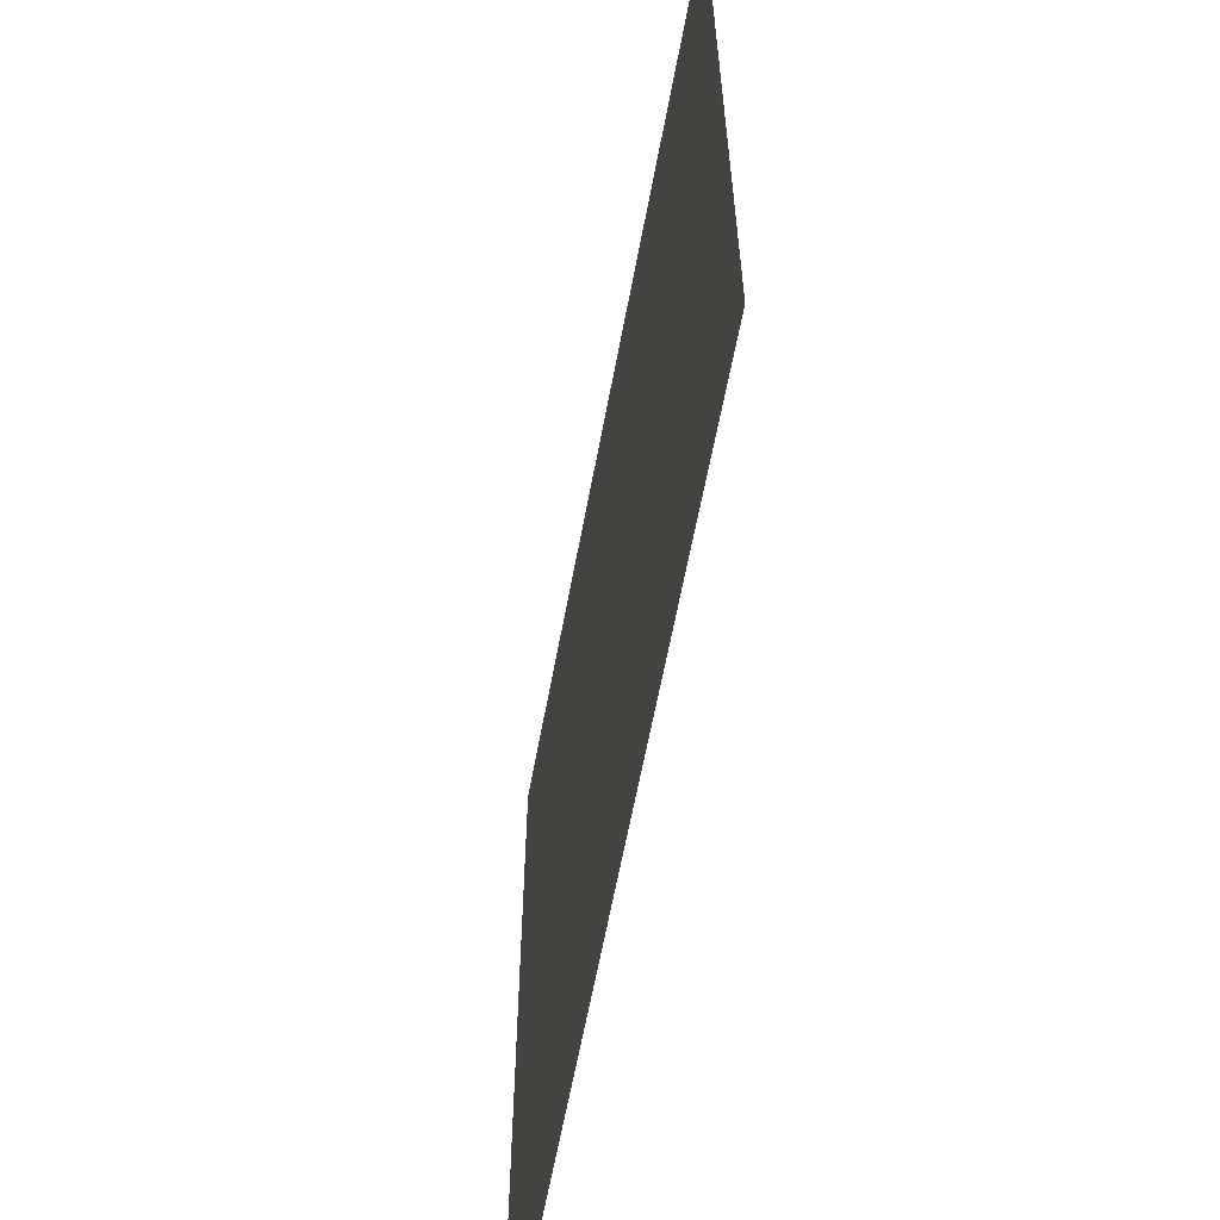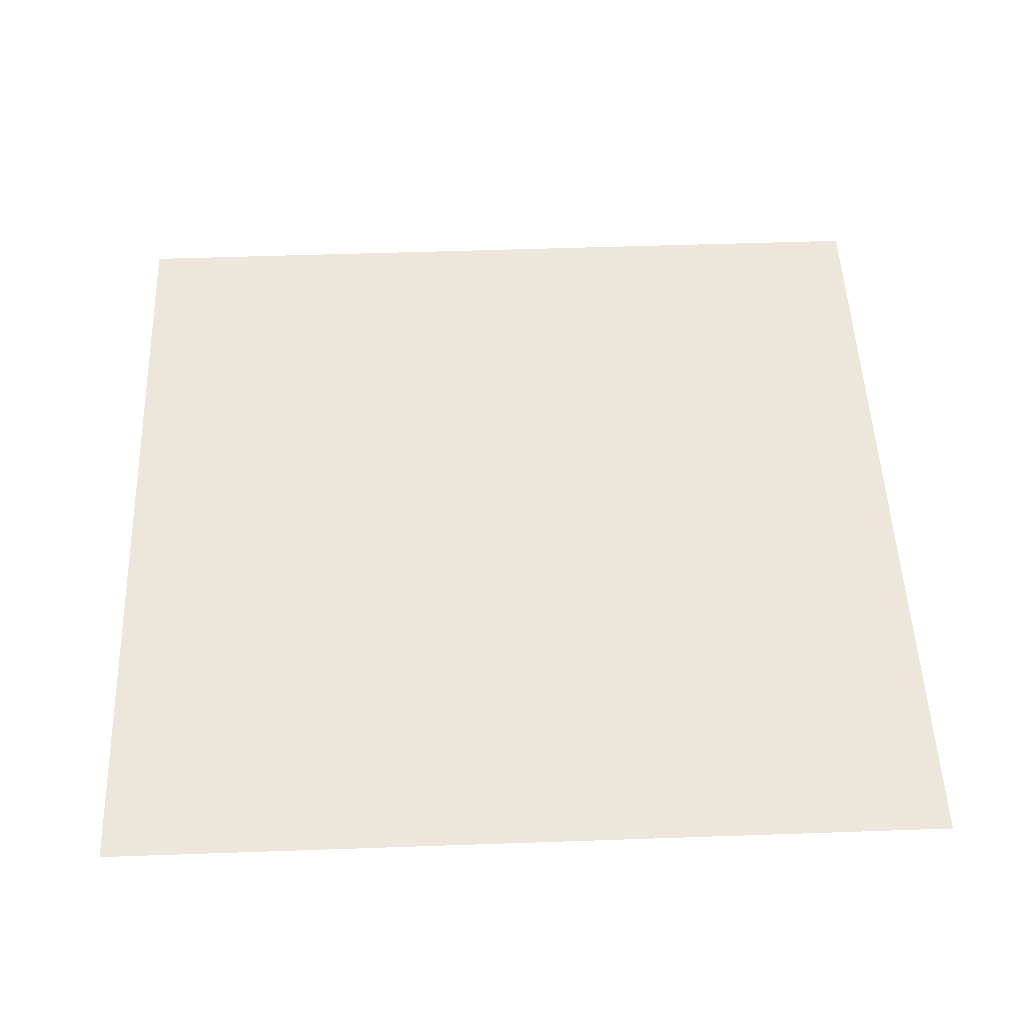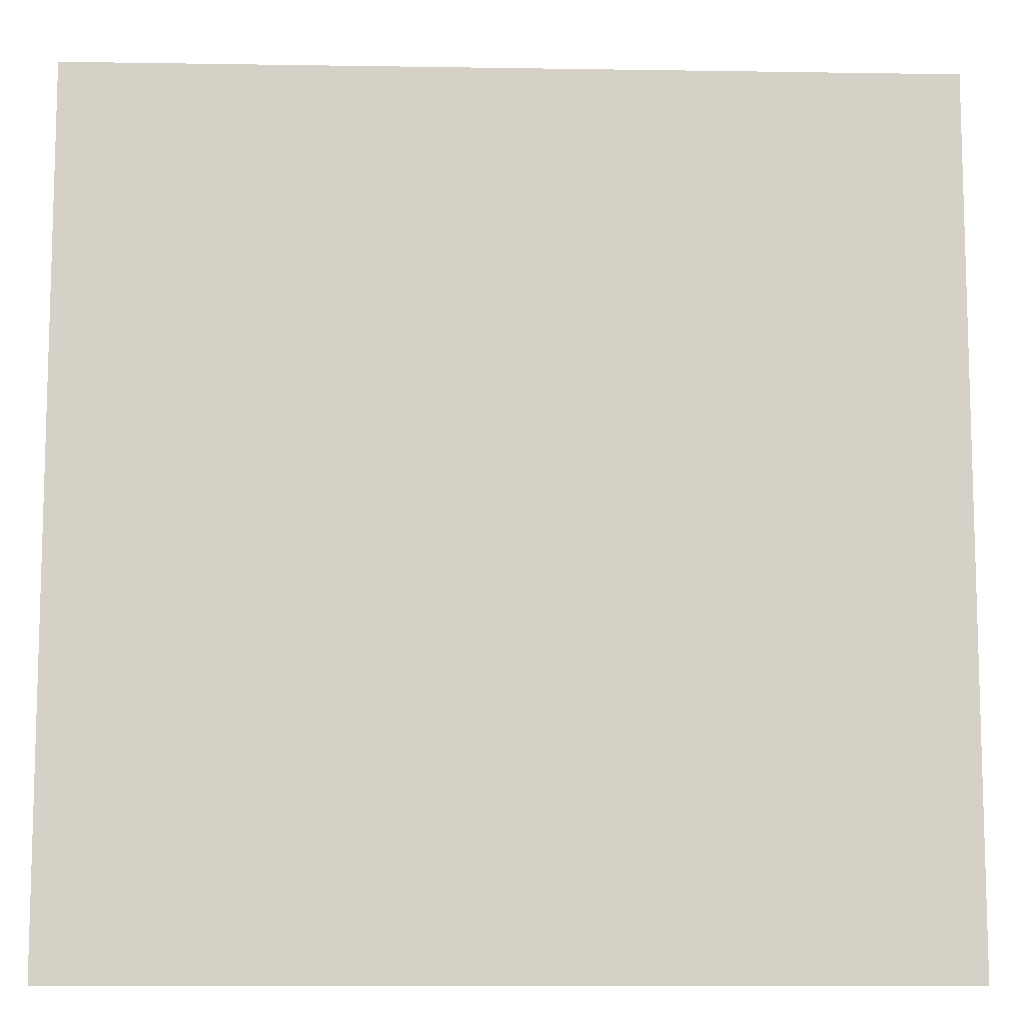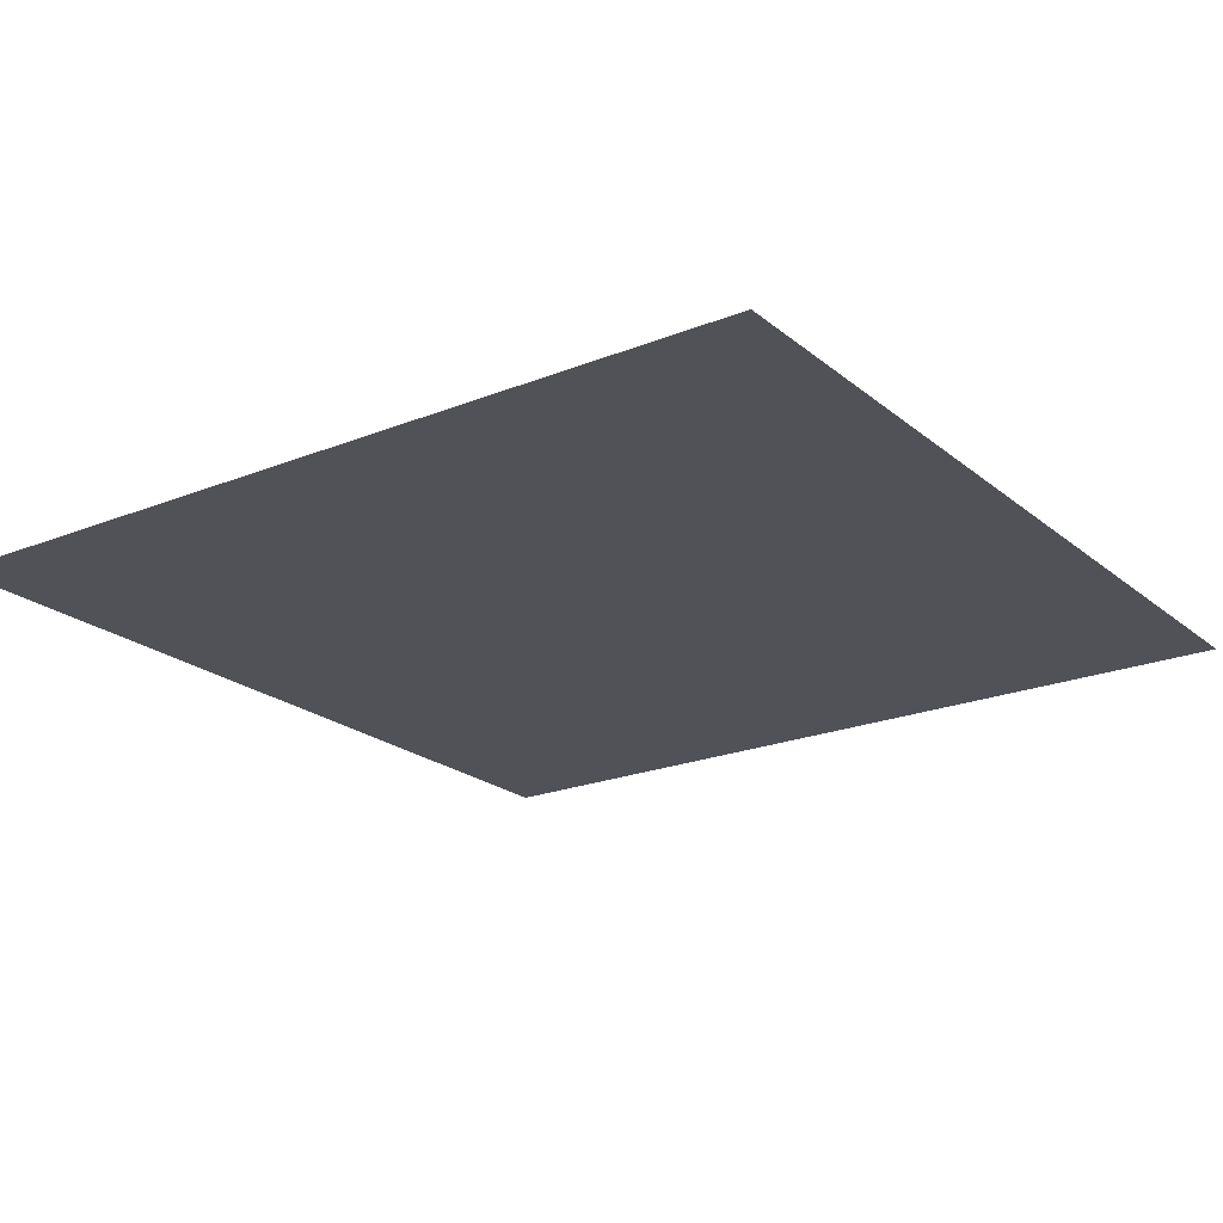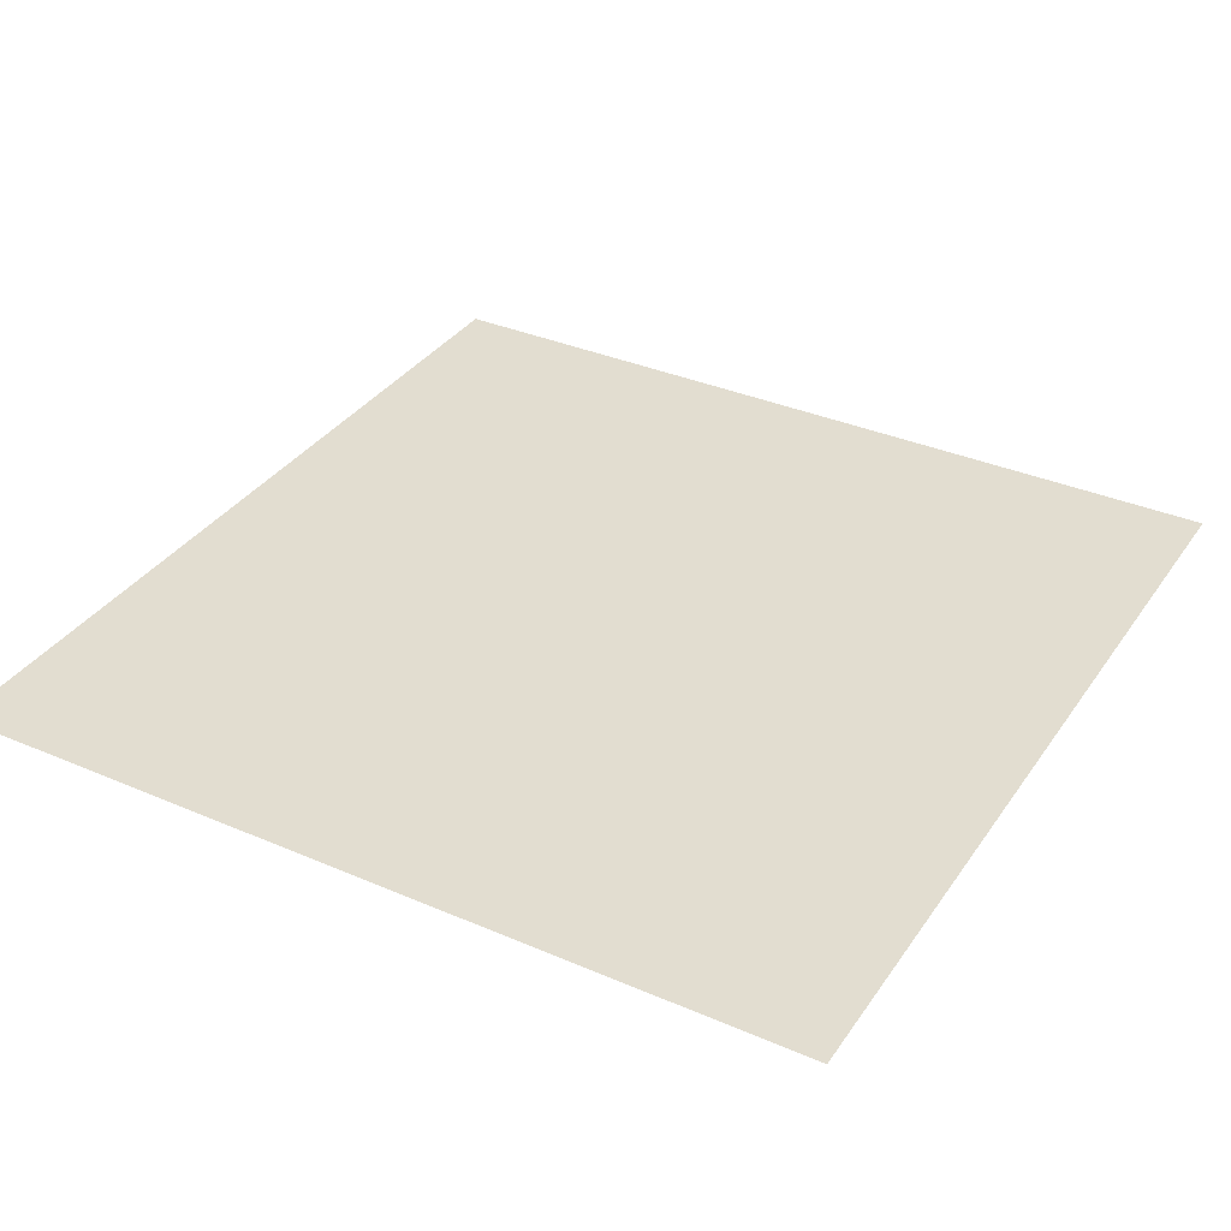
<metadata>
{"format":"obj","ext":"obj","renderer":"f3d","projection":"perspective","resolution":1024,"background":"white","views":[{"elev":-62.8,"azim":79.4,"up":"+Z"},{"elev":50.8,"azim":-2.2,"up":"+Y"},{"elev":-10.2,"azim":177.7,"up":"+Z"},{"elev":-21.5,"azim":-144.6,"up":"+Y"},{"elev":35.2,"azim":-60.2,"up":"+Y"}]}
</metadata>
<code>
g floor_path_s2
v 0.5035 3.083e-17 -0.5035
v -0.5035 -3.083e-17 0.5035
v -0.5035 3.083e-17 -0.5035
v 0.5035 -3.083e-17 0.5035
g floor_path_s2_0
f 3 2 1
f 2 4 1

</code>
